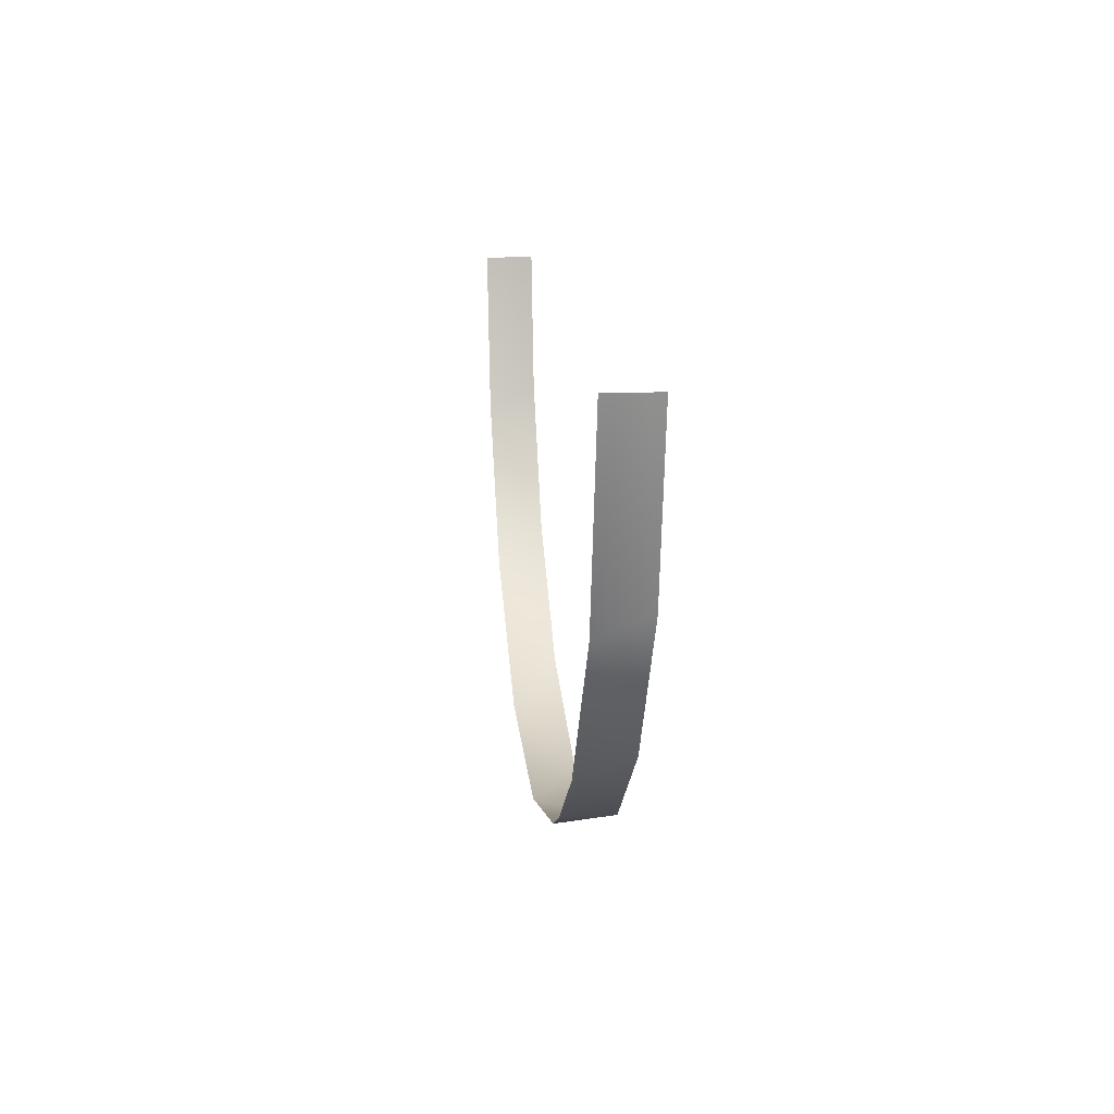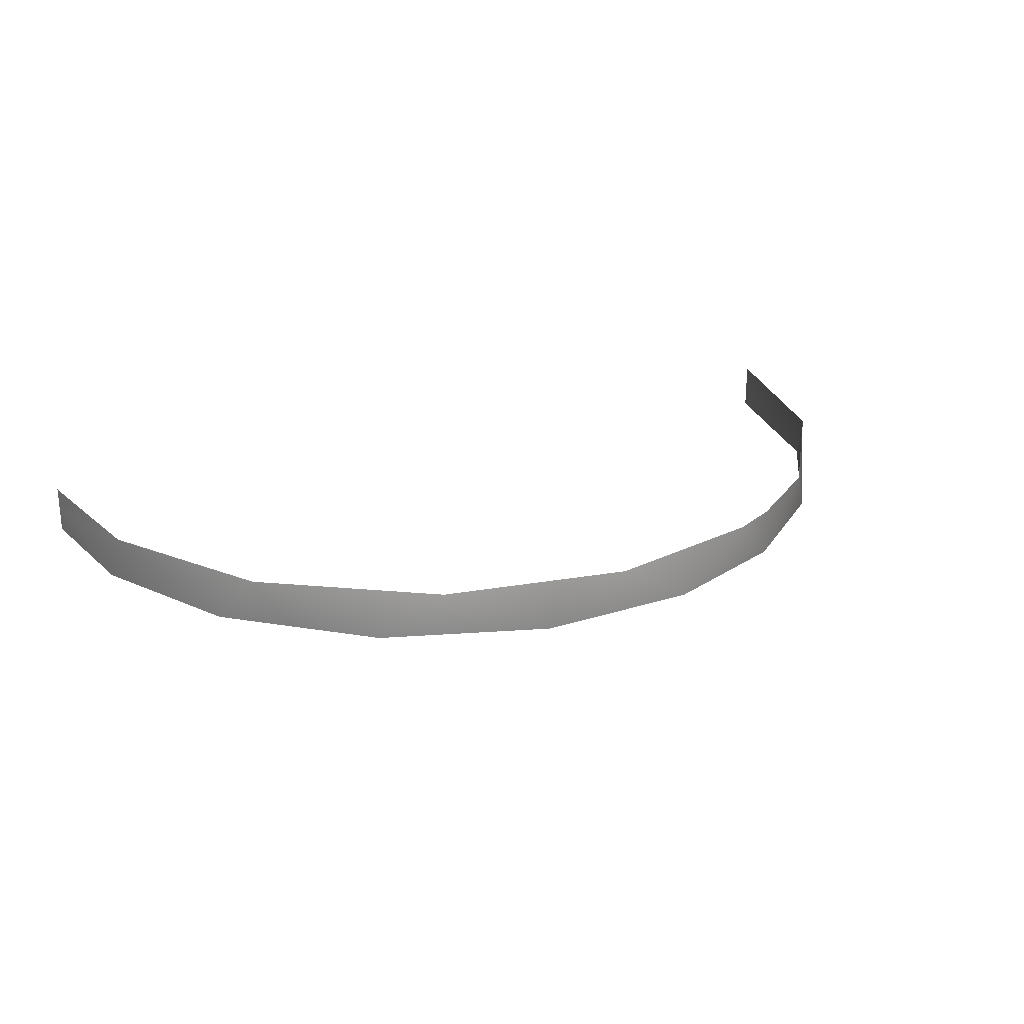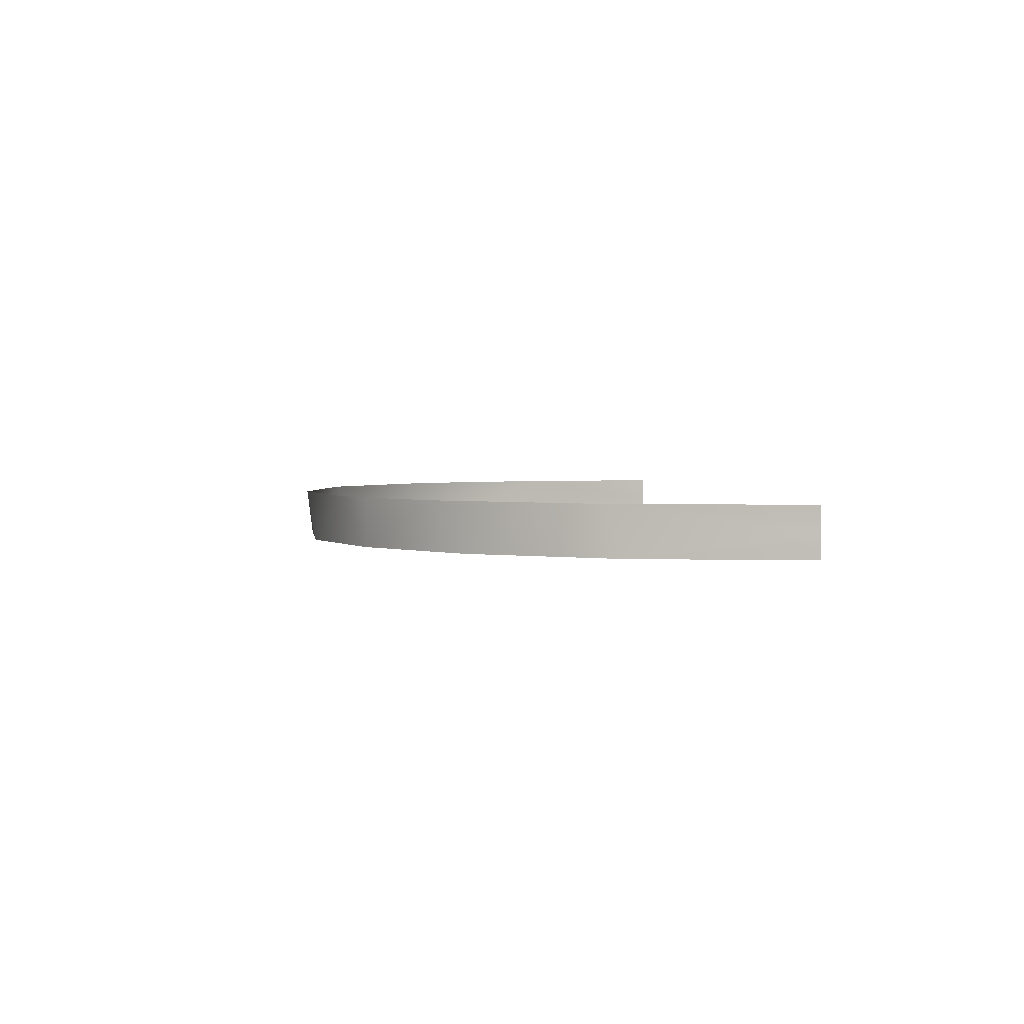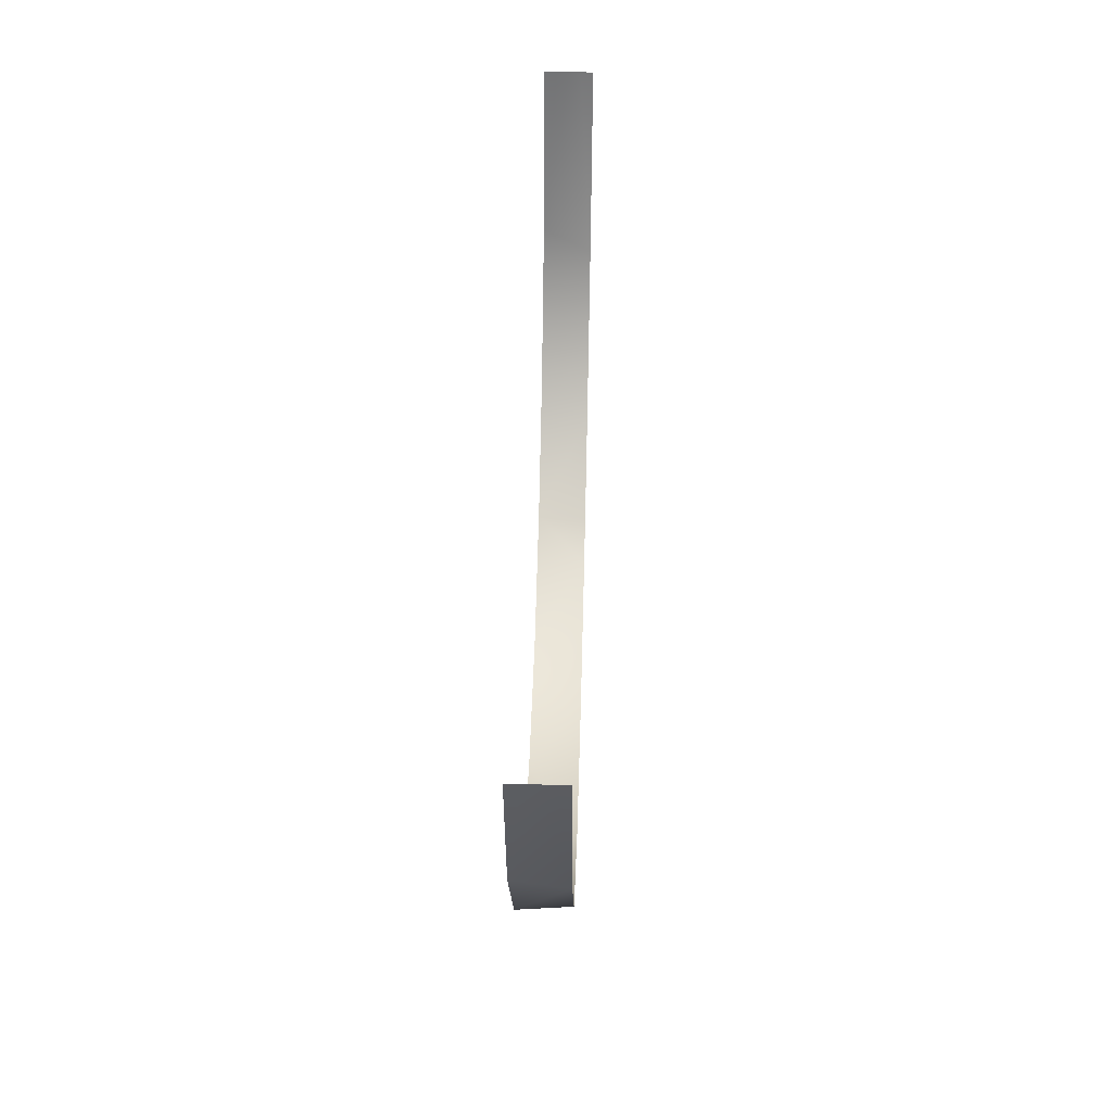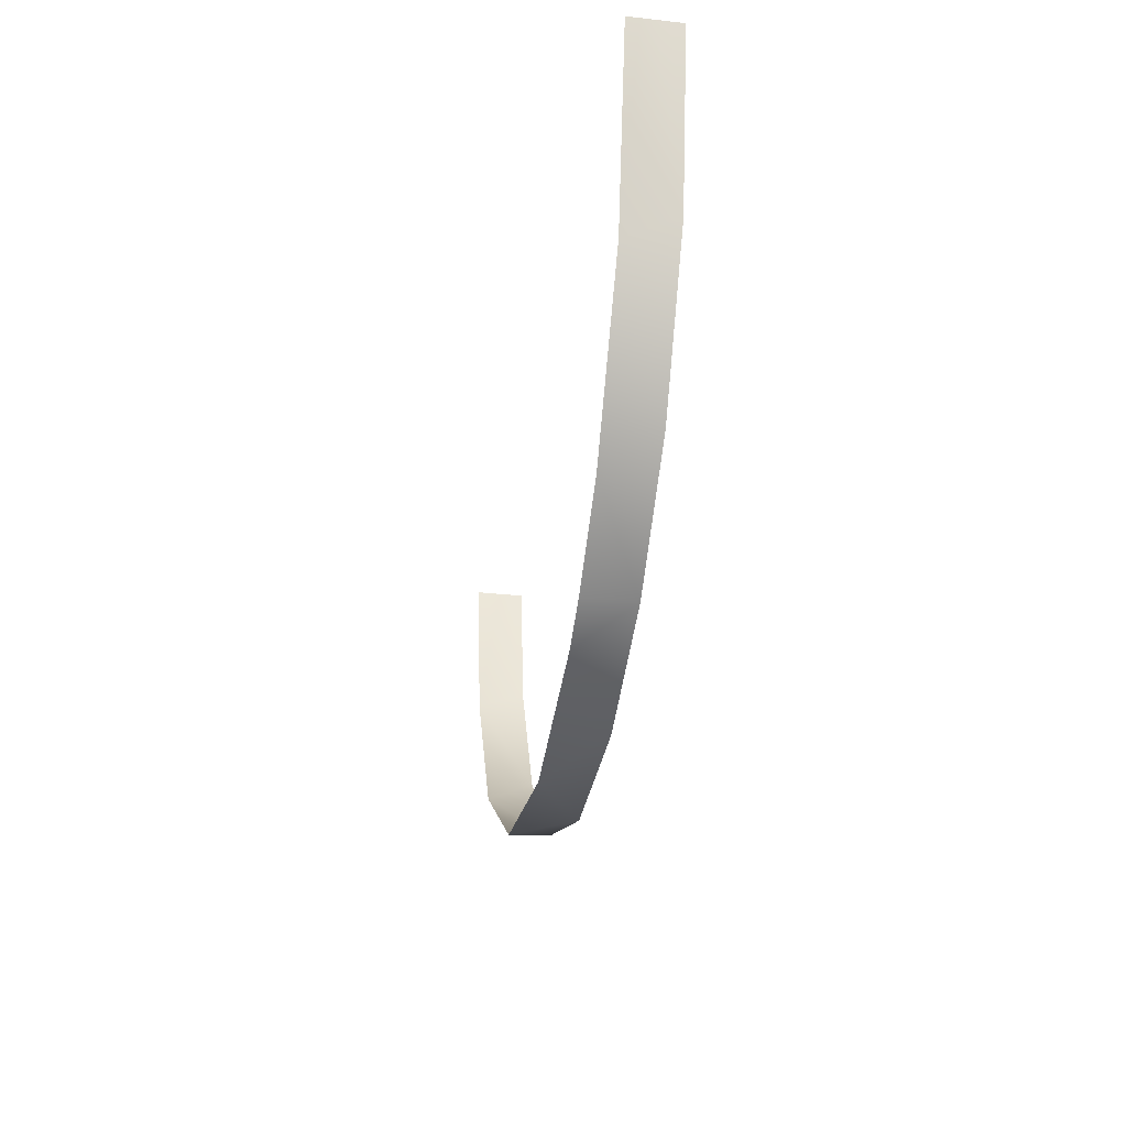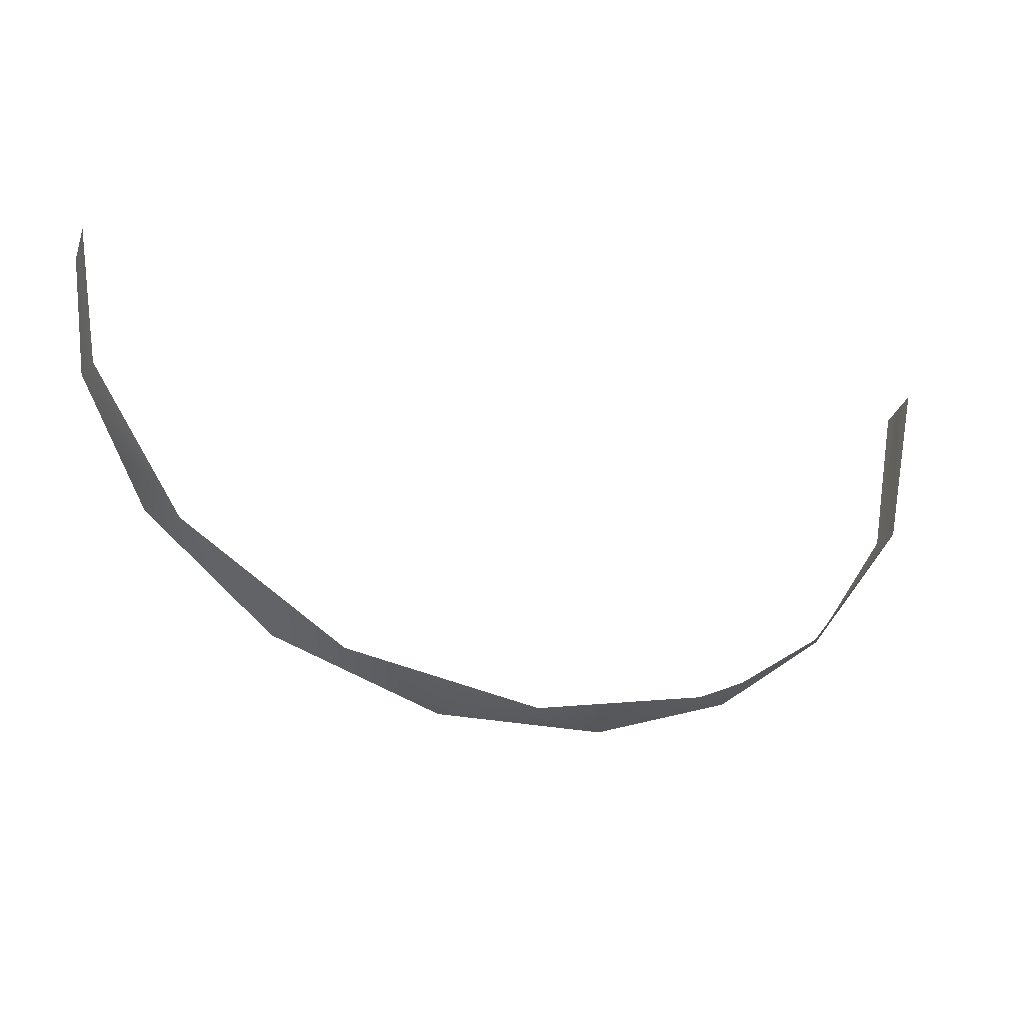
<metadata>
{"format":"obj","ext":"obj","renderer":"f3d","projection":"perspective","resolution":1024,"background":"white","views":[{"elev":13.8,"azim":-96.6,"up":"+Z"},{"elev":24.6,"azim":154.3,"up":"+Y"},{"elev":2.4,"azim":-95.6,"up":"+Y"},{"elev":44.7,"azim":91.6,"up":"+Z"},{"elev":-30.8,"azim":-99.1,"up":"+Z"},{"elev":-32.6,"azim":161.9,"up":"+Z"}]}
</metadata>
<code>
o Group180/mesh184/mesh184-geometry#mesh184-geometry
v -0.1605 -0.564 -0.287
v -0.1172 -0.5892 -0.3191
v -0.1172 -0.564 -0.3191
v -0.1741 -0.5892 -0.2732
v -0.09383 -0.564 -0.331
v -0.2137 -0.564 -0.2128
v -0.049 -0.5892 -0.3454
v -0.218 -0.5892 -0.2028
v -0.008764 -0.564 -0.3504
v -0.2347 -0.5766 -0.1156
v 0.03385 -0.5892 -0.3482
v -0.2347 -0.5703 -0.1156
v -0.2347 -0.5829 -0.1156
v 0.08734 -0.564 -0.3339
v -0.2347 -0.564 -0.1156
v -0.2347 -0.5892 -0.1156
v 0.1178 -0.5892 -0.3191
v 0.1705 -0.564 -0.2776
v 0.1849 -0.5892 -0.261
v 0.2207 -0.564 -0.1972
v 0.2239 -0.5892 -0.1878
v 0.2353 -0.5766 -0.1156
v 0.2353 -0.5829 -0.1156
v 0.2353 -0.5703 -0.1156
v 0.2353 -0.5892 -0.1156
v 0.2353 -0.564 -0.1156
f 1 2 3
f 3 2 1
f 1 4 2
f 2 4 1
f 3 2 5
f 5 2 3
f 1 6 4
f 4 6 1
f 5 2 7
f 7 2 5
f 4 6 8
f 8 6 4
f 5 7 9
f 9 7 5
f 6 10 8
f 8 10 6
f 9 7 11
f 11 7 9
f 6 12 10
f 10 12 6
f 8 10 13
f 13 10 8
f 9 11 14
f 14 11 9
f 6 15 12
f 12 15 6
f 8 13 16
f 16 13 8
f 14 11 17
f 17 11 14
f 14 17 18
f 18 17 14
f 18 17 19
f 19 17 18
f 18 19 20
f 20 19 18
f 19 21 20
f 20 21 19
f 20 21 22
f 22 21 20
f 21 23 22
f 22 23 21
f 20 22 24
f 24 22 20
f 21 25 23
f 23 25 21
f 20 24 26
f 26 24 20

</code>
